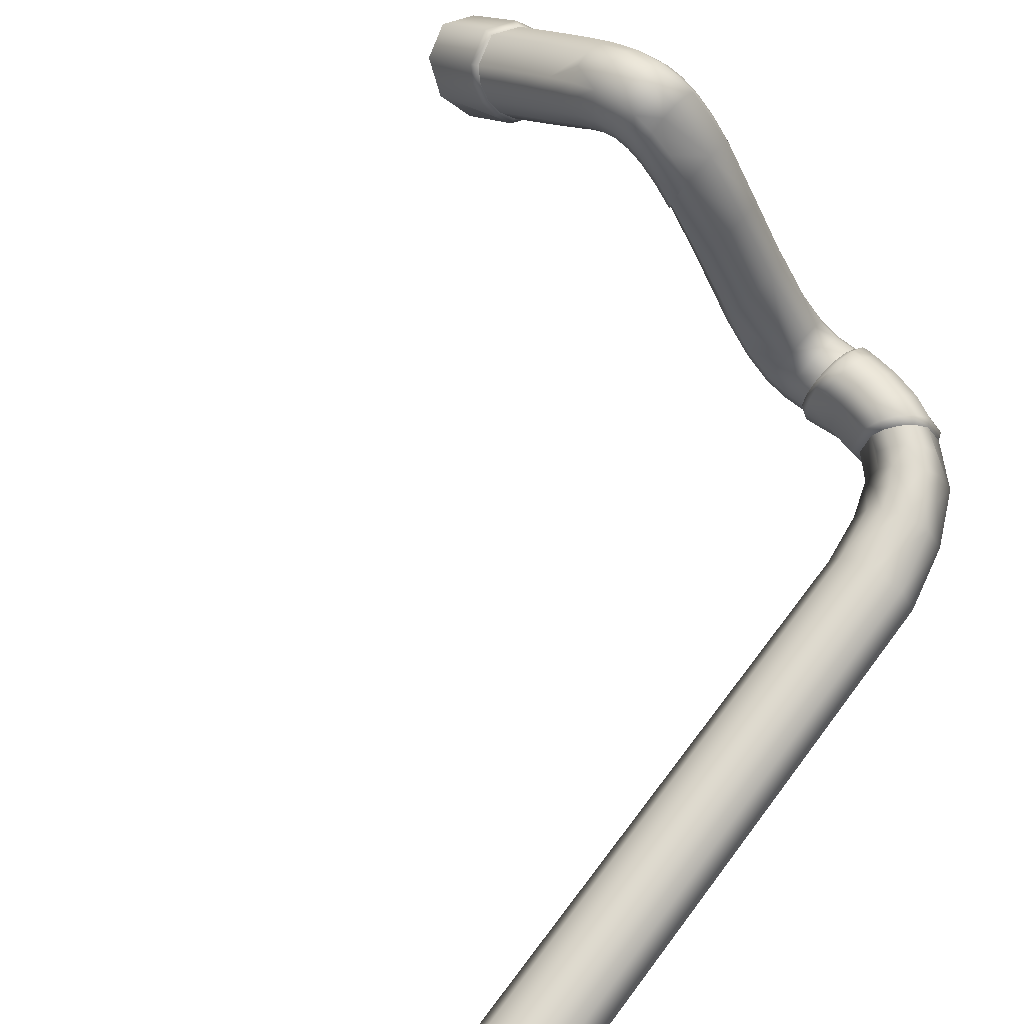
<metadata>
{"format":"obj","ext":"obj","renderer":"f3d","projection":"perspective","resolution":1024,"background":"white","views":[{"elev":73.2,"azim":38.0,"up":"+Z"}]}
</metadata>
<code>
g mesh_gen_pipe4
v 4.02 -0.6321 0.6155
v 4.054 -3 0.6224
v 3.976 -3 0.7547
v 4.016 -3 0.4736
v 3.984 -0.6356 0.4669
v 3.884 -3 0.3954
v 3.856 -0.6452 0.3891
v 3.735 -3 0.4335
v 3.926 -0.3617 0.4583
v 3.711 -0.6554 0.4278
v 3.657 -3 0.5658
v 3.635 -0.6601 0.5602
v 3.695 -3 0.7146
v 3.672 -0.6566 0.7089
v 3.827 -3 0.7928
v 3.8 -0.647 0.7866
v 3.944 -0.6368 0.7479
v 3.958 -0.3496 0.6061
v 3.886 -0.3648 0.7391
v 3.875 -0.3763 0.4073
v 3.81 -0.394 0.3824
v 3.776 -0.288 0.3787
v 3.883 -0.2424 0.4532
v 3.85 -0.1186 0.5933
v 3.741 -0.4119 0.388
v 3.836 -0.2632 0.4029
v 3.678 -0.4275 0.4227
v 3.828 -0.1416 0.4473
v 3.842 -0.246 0.7336
v 3.787 -0.1683 0.3979
v 3.712 -0.3132 0.3851
v 3.673 -0.2323 0.382
v 3.732 -0.2001 0.3747
v 3.653 -0.335 0.4203
v 3.553 -0.2862 0.5516
v 3.607 -0.4428 0.5557
v 3.638 -0.4307 0.7035
v 3.678 -0.1325 0.3702
v 3.619 -0.2601 0.4179
v 3.689 -0.416 0.7545
v 3.611 -0.3386 0.7006
v 3.754 -0.3984 0.7794
v 3.658 -0.3179 0.751
v 3.616 -0.2366 0.747
v 3.823 -0.3804 0.7738
v 3.718 -0.2931 0.7752
v 3.783 -0.2678 0.7688
v 3.73 -0.1725 0.7629
v 3.575 -0.2633 0.6976
v 3.671 -0.2047 0.7703
v 3.61 -0.1353 0.7645
v 3.785 -0.1448 0.727
v 3.663 -0.09688 0.7561
v 3.713 -0.06402 0.7193
v 3.587 -0.03851 0.7492
v 3.632 -0.000942 0.7109
v 3.54 -0.0828 0.7584
v 3.691 0.03225 0.5754
v 3.499 -0.1271 0.738
v 3.562 -0.1735 0.7424
v 3.471 -0.1641 0.6898
v 3.761 -0.06204 0.4405
v 3.684 -0.001056 0.4316
v 3.527 -0.2057 0.6941
v 3.463 -0.1974 0.5465
v 3.725 -0.09429 0.3922
v 3.655 -0.03863 0.3841
v 3.614 -0.08282 0.3629
v 3.575 -0.2038 0.4153
v 3.522 -0.1639 0.4118
v 3.567 -0.127 0.3731
v 3.625 -0.1709 0.3786
v 1.74 0.1099 1.268
v 1.631 0.1103 1.164
v 1.658 -0.00764 1.119
v 1.591 0.1487 1.213
v 1.702 0.1475 1.317
v 1.84 0.1099 1.365
v 1.864 -0.007624 1.319
v 1.817 -0.1208 1.362
v 1.654 0.163 1.375
v 1.541 0.1639 1.27
v 1.805 0.1476 1.415
v 1.716 -0.1208 1.264
v 1.606 -0.1219 1.16
v 1.67 -0.1536 1.312
v 1.56 -0.1548 1.207
v 1.507 -0.1642 1.264
v 1.774 -0.1536 1.411
v 1.62 -0.1633 1.369
v 1.457 -0.149 1.322
v 1.603 0.1532 1.432
v 1.488 0.1545 1.327
v 1.441 0.1208 1.375
v 1.557 0.1205 1.48
v 1.391 0.007325 1.416
v 1.624 0.00736 1.623
v 1.713 0.1533 1.531
v 1.533 -0.1102 1.476
v 1.418 -0.1114 1.37
v 1.572 -0.1479 1.427
v 1.647 -0.1102 1.578
v 1.683 -0.1478 1.528
v 1.76 0.163 1.473
v 1.671 0.1205 1.58
v 1.819 0.1534 1.624
v 1.727 -0.1633 1.469
v 1.869 -0.1534 1.504
v 1.758 -0.1101 1.674
v 1.781 0.1207 1.675
v 1.86 0.1631 1.564
v 1.828 -0.1632 1.563
v 1.907 -0.1207 1.453
v 1.954 -0.1532 1.585
v 1.789 -0.1477 1.623
v 1.918 0.1536 1.706
v 1.985 -0.1205 1.532
v 1.92 -0.1629 1.647
v 2.032 -0.153 1.645
v 1.889 -0.1475 1.709
v 1.865 -0.1098 1.761
v 2.008 -0.1627 1.709
v 2.055 -0.1203 1.589
v 2.021 -0.007314 1.484
v 2.11 -0.1529 1.669
v 1.852 -0.0552 1.795
v 1.971 -0.1096 1.827
v 1.987 -0.1472 1.773
v 1.851 0.00774 1.807
v 2.083 -0.007126 1.537
v 2.123 -0.1202 1.611
v 2.143 -0.007056 1.555
v 2.02 0.05563 1.496
v 2.084 0.05582 1.549
v 1.964 0.007988 1.874
v 1.864 0.06952 1.794
v 1.963 -0.05496 1.863
v 1.887 0.1209 1.759
v 2.007 0.1103 1.53
v 2.076 0.1105 1.584
v 2.146 0.0559 1.567
v 1.93 0.1101 1.454
v 1.899 0.1477 1.505
v 1.952 0.1634 1.644
v 1.983 0.1479 1.583
v 2.014 0.1539 1.767
v 2.038 0.1636 1.702
v 2.06 0.1481 1.638
v 1.992 0.1211 1.822
v 2.143 0.1105 1.603
v 2.136 0.1482 1.658
v 2.195 0.1105 1.586
v 2.111 0.154 1.792
v 1.974 0.06977 1.86
v 2.097 0.1213 1.85
v 2.124 0.1637 1.725
v 2.086 0.06992 1.89
v 2.183 0.154 1.781
v 2.189 0.1637 1.711
v 2.176 0.1213 1.841
v 2.078 0.008144 1.906
v 2.164 0.008139 1.899
v 2.075 -0.05481 1.894
v 2.078 -0.1095 1.859
v 2.193 0.1482 1.643
v 2.259 0.1538 1.738
v 2.17 0.06992 1.882
v 2.258 0.1211 1.799
v 2.258 0.1635 1.667
v 2.16 -0.05482 1.887
v 2.255 0.06977 1.842
v 2.339 0.1535 1.658
v 2.251 0.1102 1.539
v 2.255 0.1479 1.597
v 2.241 -0.007397 1.491
v 2.332 0.1631 1.586
v 2.314 0.1098 1.456
v 2.386 0.1092 1.337
v 2.323 0.1475 1.515
v 2.343 0.1208 1.721
v 2.423 0.1529 1.541
v 2.432 0.1203 1.605
v 2.411 0.1626 1.468
v 2.398 0.147 1.396
v 2.582 0.1615 1.165
v 2.613 0.1193 1.304
v 2.435 0.00714 1.668
v 2.786 0.1195 0.9853
v 2.623 0.0062 1.367
v 2.251 0.007987 1.859
v 2.246 -0.05498 1.848
v 2.158 -0.1095 1.851
v 2.241 -0.1097 1.811
v 2.085 -0.1471 1.803
v 2.16 -0.1472 1.794
v 2.097 -0.1626 1.736
v 2.163 -0.1627 1.726
v 2.169 -0.153 1.656
v 2.176 -0.1203 1.596
v 2.233 -0.1532 1.613
v 2.234 -0.1205 1.551
v 2.234 -0.1629 1.684
v 2.237 -0.1474 1.753
v 2.304 -0.1537 1.532
v 2.37 -0.008515 1.289
v 2.328 -0.11 1.735
v 2.311 -0.1633 1.605
v 2.3 -0.121 1.469
v 2.419 -0.1106 1.62
v 2.32 -0.1478 1.676
v 2.382 -0.1543 1.415
v 2.373 -0.1217 1.351
v 2.529 -0.009799 0.9836
v 2.407 -0.1483 1.56
v 2.394 -0.1639 1.489
v 2.605 -0.1116 1.319
v 2.57 -0.1651 1.186
v 2.797 0.006418 1.048
v 2.547 0.108 1.032
v 2.7 -0.009966 0.6649
v 2.718 0.1079 0.714
v 2.753 0.1615 0.8468
v 2.538 -0.1229 1.047
v 2.78 -0.1114 0.9993
v 2.744 -0.165 0.8666
v 2.711 -0.123 0.7281
v 2.772 0.152 0.9208
v 2.897 0.1537 0.7157
v 2.882 0.1631 0.6419
v 2.999 -0.1057 0.6701
v 2.726 -0.1556 0.7925
v 2.871 -0.1632 0.6595
v 2.856 -0.1538 0.5857
v 2.844 -0.1213 0.5217
v 2.968 -0.15 0.4635
v 2.962 -0.1176 0.3999
v 3.006 0.1568 0.5961
v 2.997 0.1661 0.5225
v 2.91 0.1212 0.7797
v 2.978 -0.1593 0.5371
v 3.066 -0.1455 0.4139
v 2.988 -0.1435 0.6096
v 3.068 -0.1547 0.4874
v 3.012 0.1244 0.6598
v 3.015 0.07341 0.7033
v 3.103 0.1588 0.5502
v 3.013 0.01186 0.7209
v 3.007 -0.05098 0.7089
v 3.078 -0.1015 0.6211
v 3.092 0.01504 0.6733
v 3.102 0.1267 0.6135
v 3.072 -0.139 0.5601
v 3.085 -0.04729 0.6606
v 3.098 0.07607 0.6565
v 3.148 -0.1001 0.6212
v 3.146 -0.1368 0.559
v 3.154 -0.04639 0.662
v 3.148 -0.1521 0.4854
v 3.164 0.01519 0.6761
v 3.176 0.07559 0.6601
v 3.188 0.1257 0.6172
v 3.155 -0.143 0.4113
v 3.198 0.1575 0.5539
v 3.068 -0.1134 0.3506
v 3.165 -0.1111 0.3482
v 3.102 0.168 0.4767
v 3.205 0.1665 0.4799
v 3.072 -0.06275 0.3076
v 3.178 -0.06116 0.3051
v 3.078 -0.001721 0.2908
v 3.189 -0.0007013 0.2892
v 3.199 0.06098 0.3029
v 2.96 -0.06661 0.3563
v 2.961 -0.005072 0.3388
v 2.986 0.1503 0.4501
v 2.967 0.05777 0.3507
v 3.085 0.06061 0.3035
v 2.976 0.1125 0.3896
v 3.092 0.1148 0.343
v 3.206 0.1154 0.3456
v 3.098 0.1524 0.404
v 3.208 0.1517 0.4067
v 1.398 0.1101 0.9475
v 1.308 0.1833 1.052
v 1.307 0.1631 1.053
v 1.41 0.1236 0.9339
v 1.426 -0.007475 0.9018
v 1.195 0.1355 1.168
v 1.525 0.1831 1.254
v 1.206 0.1206 1.156
v 1.138 0.008406 1.215
v 1.155 0.007475 1.197
v 1.169 -0.1236 1.165
v 1.182 -0.1101 1.152
v 1.414 0.1354 1.371
v 1.443 -0.008412 0.8837
v 1.374 -0.1206 0.9426
v 1.626 0.1235 1.136
v 1.272 -0.1833 1.046
v 1.273 -0.1631 1.046
v 1.385 -0.1355 0.9302
v 1.658 -0.008556 1.085
v 1.601 -0.1357 1.132
v 1.658 -0.00764 1.119
v 1.606 -0.1219 1.16
v 1.631 0.1103 1.164
v 1.56 -0.1548 1.207
v 1.581 0.1666 1.19
v 1.591 0.1487 1.213
v 1.541 0.1639 1.27
v 1.548 -0.1729 1.185
v 1.507 -0.1642 1.264
v 1.466 0.1728 1.317
v 1.488 0.1545 1.327
v 1.441 0.1208 1.375
v 1.489 -0.1834 1.249
v 1.457 -0.149 1.322
v 1.357 0.008267 1.418
v 1.391 0.007325 1.416
v 1.432 -0.1663 1.314
v 1.418 -0.1114 1.37
v 1.388 -0.1238 1.368
v 3.632 -0.000942 0.7109
v 3.587 -0.03851 0.7492
v 3.563 -0.01598 0.7766
v 3.616 0.03072 0.7283
v 3.691 0.03225 0.5754
v 3.51 -0.06999 0.7884
v 3.54 -0.0828 0.7584
v 3.678 0.0675 0.5733
v 3.684 -0.001056 0.4316
v 3.394 0.1176 0.6934
v 3.446 0.1612 0.5373
v 3.673 0.03064 0.4109
v 3.655 -0.03863 0.3841
v 3.638 -0.01628 0.3515
v 3.614 -0.08282 0.3629
v 3.462 -0.1245 0.7641
v 3.499 -0.1271 0.738
v 3.58 0.07601 0.3984
v 3.59 -0.07051 0.327
v 3.567 -0.127 0.3731
v 3.429 -0.172 0.7063
v 3.471 -0.1641 0.6898
v 3.555 0.02274 0.3412
v 3.438 0.05114 0.3225
v 3.537 -0.1249 0.3388
v 3.522 -0.1639 0.4118
v 3.519 -0.03827 0.3185
v 3.486 -0.1723 0.3863
v 3.463 -0.1974 0.5465
v 3.423 -0.2147 0.5414
v 3.289 -0.1292 0.687
v 3.3 -0.1821 0.5269
v 3.476 -0.09918 0.3322
v 3.434 -0.1515 0.3805
v 3.383 -0.08157 0.3186
v 3.413 -0.01554 0.3025
v 3.35 -0.1377 0.3689
v 3.285 -0.07438 0.2973
v 3.373 -0.1477 0.7011
v 3.302 -0.07019 0.7401
v 3.396 -0.09405 0.7568
v 3.432 -0.03276 0.779
v 3.305 -0.005335 0.2794
v 3.475 0.02756 0.7651
v 3.52 0.07937 0.716
v 3.358 0.06182 0.7439
v 3.326 -0.003522 0.7597
v 3.232 0.01132 0.7335
v 3.254 0.0799 0.716
v 3.214 -0.07317 0.2822
v 3.263 -0.1332 0.3493
v 3.19 -0.1665 0.4056
v 3.2 -0.1327 0.3356
v 3.178 -0.06116 0.3051
v 3.165 -0.1111 0.3482
v 3.189 -0.0007013 0.2892
v 3.155 -0.143 0.4113
v 3.226 -0.002883 0.2631
v 3.199 0.06098 0.3029
v 3.178 -0.1786 0.4945
v 3.148 -0.1521 0.4854
v 3.237 0.06868 0.2791
v 3.206 0.1154 0.3456
v 3.174 -0.1625 0.5748
v 3.146 -0.1368 0.559
v 3.17 -0.1204 0.6516
v 3.148 -0.1001 0.6212
v 3.321 0.0648 0.297
v 3.244 0.1322 0.3302
v 3.208 0.1517 0.4067
v 3.33 0.1272 0.3489
v 3.247 0.1697 0.3978
v 3.205 0.1665 0.4799
v 3.454 0.1099 0.3772
v 3.241 0.1881 0.4866
v 3.198 0.1575 0.5539
v 3.233 0.1785 0.5683
v 3.188 0.1257 0.6172
v 3.216 0.1443 0.6449
v 3.176 0.07559 0.6601
v 3.281 0.1386 0.6645
v 3.198 0.08475 0.6983
v 3.164 0.01519 0.6761
v 3.183 0.01479 0.7173
v 3.154 -0.04639 0.662
v 3.173 -0.05659 0.7018
v 3.216 -0.05879 0.7162
v 3.211 -0.1218 0.6655
g mesh_gen_pipe4_0
f 3 2 1
f 1 2 4
f 5 1 4
f 5 4 6
f 7 5 6
f 7 6 8
f 5 9 1
f 9 5 7
f 10 7 8
f 10 8 11
f 12 10 11
f 12 11 13
f 14 12 13
f 14 13 15
f 16 15 3
f 16 14 15
f 17 3 1
f 17 16 3
f 17 1 18
f 9 18 1
f 16 17 19
f 19 17 18
f 7 20 9
f 21 7 10
f 7 21 20
f 20 21 22
f 23 9 20
f 18 9 23
f 23 24 18
f 10 25 21
f 22 21 25
f 26 23 20
f 26 20 22
f 10 27 25
f 10 12 27
f 23 26 28
f 23 28 24
f 29 19 18
f 18 24 29
f 26 22 30
f 26 30 28
f 31 25 27
f 31 22 25
f 31 32 22
f 22 33 30
f 32 33 22
f 34 31 27
f 31 34 32
f 35 34 27
f 27 36 35
f 12 36 27
f 37 36 12
f 35 36 37
f 14 37 12
f 30 33 38
f 38 33 32
f 35 39 34
f 34 39 32
f 40 37 14
f 37 41 35
f 41 37 40
f 42 40 14
f 14 16 42
f 43 41 40
f 43 40 42
f 43 44 41
f 45 42 16
f 19 45 16
f 46 43 42
f 46 42 45
f 43 46 44
f 47 45 19
f 47 46 45
f 29 47 19
f 47 48 46
f 47 29 48
f 41 49 35
f 44 49 41
f 46 50 44
f 48 50 46
f 44 50 51
f 51 50 48
f 29 52 48
f 24 52 29
f 53 48 52
f 53 51 48
f 54 53 52
f 54 52 24
f 53 54 55
f 53 55 51
f 54 56 55
f 56 54 24
f 55 57 51
f 24 58 56
f 51 57 59
f 58 24 28
f 60 51 59
f 60 44 51
f 60 59 61
f 58 28 62
f 62 63 58
f 62 28 30
f 60 64 44
f 64 60 61
f 64 49 44
f 49 64 61
f 35 49 61
f 61 65 35
f 39 35 65
f 62 66 63
f 66 62 30
f 66 67 63
f 66 30 38
f 66 38 67
f 38 68 67
f 69 39 65
f 65 70 69
f 32 39 69
f 69 70 71
f 72 71 68
f 38 72 68
f 72 38 32
f 72 32 69
f 72 69 71
f 75 74 73
f 73 74 76
f 77 73 76
f 75 73 78
f 73 77 78
f 78 79 75
f 75 79 80
f 77 76 81
f 76 82 81
f 77 83 78
f 77 81 83
f 80 84 75
f 84 85 75
f 85 84 86
f 87 85 86
f 87 86 88
f 86 84 89
f 84 80 89
f 86 90 88
f 86 89 90
f 91 88 90
f 92 81 82
f 93 92 82
f 93 94 92
f 94 95 92
f 95 94 96
f 95 96 97
f 92 98 81
f 92 95 98
f 97 96 99
f 96 100 99
f 99 100 91
f 101 99 91
f 101 91 90
f 99 101 102
f 99 102 97
f 101 90 103
f 101 103 102
f 98 104 81
f 81 104 83
f 95 105 98
f 97 105 95
f 98 106 104
f 98 105 106
f 90 107 103
f 89 107 90
f 89 108 107
f 89 80 108
f 97 102 109
f 109 102 103
f 110 105 97
f 105 110 106
f 106 111 104
f 83 104 111
f 103 107 112
f 108 112 107
f 80 113 108
f 113 80 79
f 108 113 114
f 108 114 112
f 115 103 112
f 115 109 103
f 106 110 116
f 106 116 111
f 79 117 113
f 113 117 114
f 114 118 112
f 115 112 118
f 114 117 119
f 114 119 118
f 120 115 118
f 121 109 115
f 120 121 115
f 119 122 118
f 120 118 122
f 117 123 119
f 79 124 117
f 123 117 124
f 119 125 122
f 119 123 125
f 109 121 126
f 127 121 120
f 126 121 127
f 128 120 122
f 128 127 120
f 126 129 109
f 129 97 109
f 110 97 129
f 123 124 130
f 123 131 125
f 131 123 130
f 130 132 131
f 130 124 133
f 133 124 79
f 130 134 132
f 134 130 133
f 135 129 126
f 110 129 136
f 136 129 135
f 137 135 126
f 137 126 127
f 136 138 110
f 110 138 116
f 79 139 133
f 134 133 140
f 133 139 140
f 134 141 132
f 134 140 141
f 79 142 139
f 79 78 142
f 142 78 83
f 143 142 83
f 139 142 143
f 143 83 111
f 116 144 111
f 143 111 144
f 145 139 143
f 140 139 145
f 145 143 144
f 116 146 144
f 116 138 146
f 145 144 147
f 146 147 144
f 148 140 145
f 148 145 147
f 138 149 146
f 149 138 136
f 140 148 150
f 140 150 141
f 148 151 150
f 148 147 151
f 152 141 150
f 152 150 151
f 132 141 152
f 146 153 147
f 146 149 153
f 154 149 136
f 154 136 135
f 149 154 155
f 149 155 153
f 153 156 147
f 147 156 151
f 154 135 157
f 154 157 155
f 153 158 156
f 153 155 158
f 151 156 159
f 158 159 156
f 155 160 158
f 160 155 157
f 135 161 157
f 157 161 162
f 135 137 161
f 137 163 161
f 162 161 163
f 137 127 163
f 127 164 163
f 127 128 164
f 165 151 159
f 165 152 151
f 158 166 159
f 158 160 166
f 167 160 157
f 167 157 162
f 160 167 168
f 160 168 166
f 166 169 159
f 165 159 169
f 170 162 163
f 170 163 164
f 167 171 168
f 167 162 171
f 166 172 169
f 166 168 172
f 173 152 165
f 174 165 169
f 174 173 165
f 152 173 175
f 175 132 152
f 172 176 169
f 174 169 176
f 177 173 174
f 175 173 177
f 175 177 178
f 179 177 174
f 179 174 176
f 178 177 179
f 168 180 172
f 172 181 176
f 172 180 181
f 182 180 168
f 180 182 181
f 182 168 171
f 179 176 183
f 181 183 176
f 184 178 179
f 184 179 183
f 184 183 185
f 178 184 185
f 183 181 186
f 181 182 186
f 186 185 183
f 182 187 186
f 185 186 188
f 186 189 188
f 187 189 186
f 182 171 190
f 190 187 182
f 162 190 171
f 191 190 162
f 187 190 191
f 170 191 162
f 170 192 191
f 192 170 164
f 187 191 193
f 192 193 191
f 192 164 194
f 128 194 164
f 128 122 194
f 193 192 195
f 195 192 194
f 122 196 194
f 125 196 122
f 194 196 197
f 197 196 125
f 195 194 197
f 198 197 125
f 198 125 131
f 199 198 131
f 199 131 132
f 198 200 197
f 198 199 200
f 201 199 132
f 199 201 200
f 132 175 201
f 195 197 202
f 200 202 197
f 203 193 195
f 203 195 202
f 200 204 202
f 200 201 204
f 201 175 205
f 178 205 175
f 206 193 203
f 187 193 206
f 203 202 207
f 204 207 202
f 201 208 204
f 208 201 205
f 206 209 187
f 189 187 209
f 210 206 203
f 210 203 207
f 206 210 209
f 204 208 211
f 204 211 207
f 205 212 208
f 208 212 211
f 213 205 178
f 212 205 213
f 210 207 214
f 210 214 209
f 211 215 207
f 207 215 214
f 209 214 215
f 215 211 212
f 216 189 209
f 216 209 215
f 217 215 212
f 215 217 216
f 189 216 218
f 189 218 188
f 219 213 178
f 213 219 220
f 185 219 178
f 219 221 220
f 219 185 221
f 185 222 221
f 223 212 213
f 212 223 217
f 216 217 224
f 216 224 218
f 217 225 224
f 225 217 223
f 223 213 226
f 213 220 226
f 227 222 185
f 185 188 227
f 227 228 222
f 227 188 228
f 221 222 229
f 228 229 222
f 218 224 230
f 230 224 225
f 231 225 223
f 223 226 231
f 232 225 231
f 230 225 232
f 233 231 226
f 233 232 231
f 234 233 226
f 234 226 220
f 233 234 235
f 233 235 232
f 220 236 234
f 234 236 235
f 228 237 229
f 237 238 229
f 221 229 238
f 228 239 237
f 188 239 228
f 235 240 232
f 235 236 241
f 235 241 240
f 232 240 242
f 242 230 232
f 241 243 240
f 242 240 243
f 239 244 237
f 245 239 188
f 245 244 239
f 237 244 246
f 237 246 238
f 247 245 188
f 188 218 247
f 230 248 218
f 248 247 218
f 249 230 242
f 248 230 249
f 250 247 248
f 245 247 250
f 251 244 245
f 244 251 246
f 252 249 242
f 252 242 243
f 253 250 248
f 253 248 249
f 254 251 245
f 254 245 250
f 249 252 255
f 252 256 255
f 252 243 256
f 249 255 257
f 253 249 257
f 243 258 256
f 253 257 259
f 250 253 259
f 250 259 260
f 254 250 260
f 254 260 261
f 251 254 261
f 262 258 243
f 251 261 263
f 241 262 243
f 246 251 263
f 241 264 262
f 264 265 262
f 236 264 241
f 246 263 266
f 263 267 266
f 246 266 238
f 264 268 265
f 268 269 265
f 268 270 269
f 270 271 269
f 272 271 270
f 264 236 273
f 268 264 273
f 268 273 270
f 220 273 236
f 220 274 273
f 273 274 270
f 274 220 221
f 275 238 266
f 221 238 275
f 270 274 276
f 221 276 274
f 277 272 270
f 277 270 276
f 221 278 276
f 277 276 278
f 275 278 221
f 277 279 272
f 279 277 278
f 279 278 275
f 279 280 272
f 281 275 266
f 281 279 275
f 280 279 281
f 281 266 267
f 282 280 281
f 282 281 267
f 285 284 283
f 284 286 283
f 283 286 287
f 288 284 285
f 289 284 288
f 290 288 285
f 291 288 290
f 292 291 290
f 293 291 292
f 294 293 292
f 295 288 291
f 288 295 289
f 286 296 287
f 287 296 297
f 298 286 284
f 284 289 298
f 299 293 294
f 300 299 294
f 297 301 300
f 296 301 297
f 301 299 300
f 302 296 286
f 298 302 286
f 303 301 296
f 299 301 303
f 302 303 296
f 304 302 298
f 304 305 302
f 305 303 302
f 306 304 298
f 305 307 303
f 298 308 306
f 308 309 306
f 289 308 298
f 309 308 289
f 310 309 289
f 307 311 303
f 303 311 299
f 307 312 311
f 289 313 310
f 313 314 310
f 295 313 289
f 314 313 295
f 315 314 295
f 311 316 299
f 312 316 311
f 312 317 316
f 293 299 316
f 315 295 318
f 318 295 291
f 318 291 293
f 319 315 318
f 317 320 316
f 316 320 293
f 320 317 321
f 319 318 322
f 322 318 293
f 321 319 322
f 322 320 321
f 320 322 293
f 325 324 323
f 326 325 323
f 323 327 326
f 324 325 328
f 329 324 328
f 327 330 326
f 327 331 330
f 332 326 330
f 330 333 332
f 331 334 330
f 333 330 334
f 334 331 335
f 336 334 335
f 336 335 337
f 328 338 329
f 338 339 329
f 333 334 340
f 340 334 336
f 341 336 337
f 337 342 341
f 338 343 339
f 343 344 339
f 345 340 336
f 345 336 341
f 345 346 340
f 342 347 341
f 347 342 348
f 349 345 341
f 345 349 346
f 349 341 347
f 350 347 348
f 350 348 351
f 351 344 352
f 344 343 352
f 352 350 351
f 352 343 353
f 350 352 354
f 353 354 352
f 355 347 350
f 355 349 347
f 356 355 350
f 356 350 354
f 355 357 349
f 355 356 357
f 349 358 346
f 357 358 349
f 356 359 357
f 354 359 356
f 357 360 358
f 357 359 360
f 343 361 353
f 362 353 361
f 361 343 338
f 363 361 338
f 363 362 361
f 363 338 328
f 364 363 328
f 363 364 362
f 364 328 325
f 360 365 358
f 346 358 365
f 366 364 325
f 366 325 326
f 367 366 326
f 332 367 326
f 366 367 368
f 366 368 364
f 367 332 368
f 364 369 362
f 368 369 364
f 370 369 368
f 362 369 370
f 371 368 332
f 371 370 368
f 360 372 365
f 360 373 372
f 359 373 360
f 373 359 374
f 359 354 374
f 373 375 372
f 374 375 373
f 376 372 375
f 377 376 375
f 377 375 374
f 372 376 378
f 379 377 374
f 380 372 378
f 372 380 365
f 380 378 381
f 379 374 382
f 354 382 374
f 383 379 382
f 384 380 381
f 365 380 384
f 384 381 385
f 386 382 354
f 382 386 383
f 386 387 383
f 354 353 386
f 387 386 388
f 353 388 386
f 389 387 388
f 390 365 384
f 390 346 365
f 391 384 385
f 390 384 391
f 385 392 391
f 390 393 346
f 393 390 391
f 392 394 391
f 393 391 394
f 392 395 394
f 393 396 346
f 394 396 393
f 346 396 340
f 340 396 333
f 394 333 396
f 395 397 394
f 394 397 333
f 395 398 397
f 333 397 399
f 398 399 397
f 398 400 399
f 399 332 333
f 400 401 399
f 399 401 332
f 400 402 401
f 401 403 332
f 403 371 332
f 402 404 401
f 403 401 404
f 371 403 404
f 404 402 405
f 371 404 370
f 406 404 405
f 404 406 370
f 406 405 407
f 408 406 407
f 370 406 408
f 408 407 389
f 388 408 389
f 409 370 408
f 409 408 388
f 409 362 370
f 410 409 388
f 409 410 362
f 353 410 388
f 410 353 362

</code>
